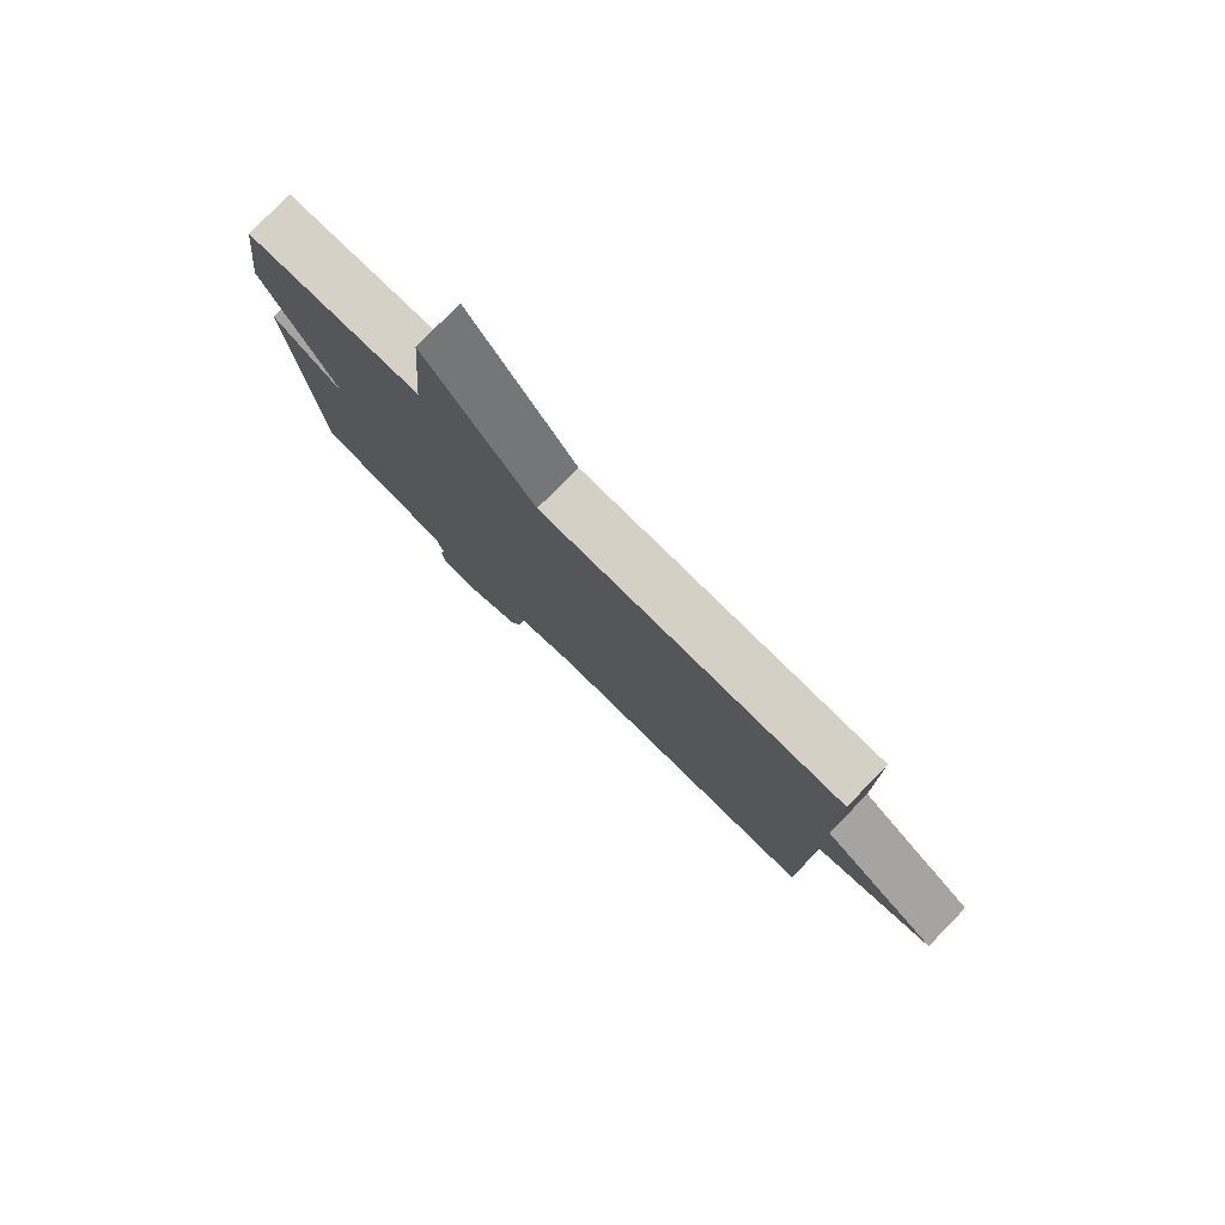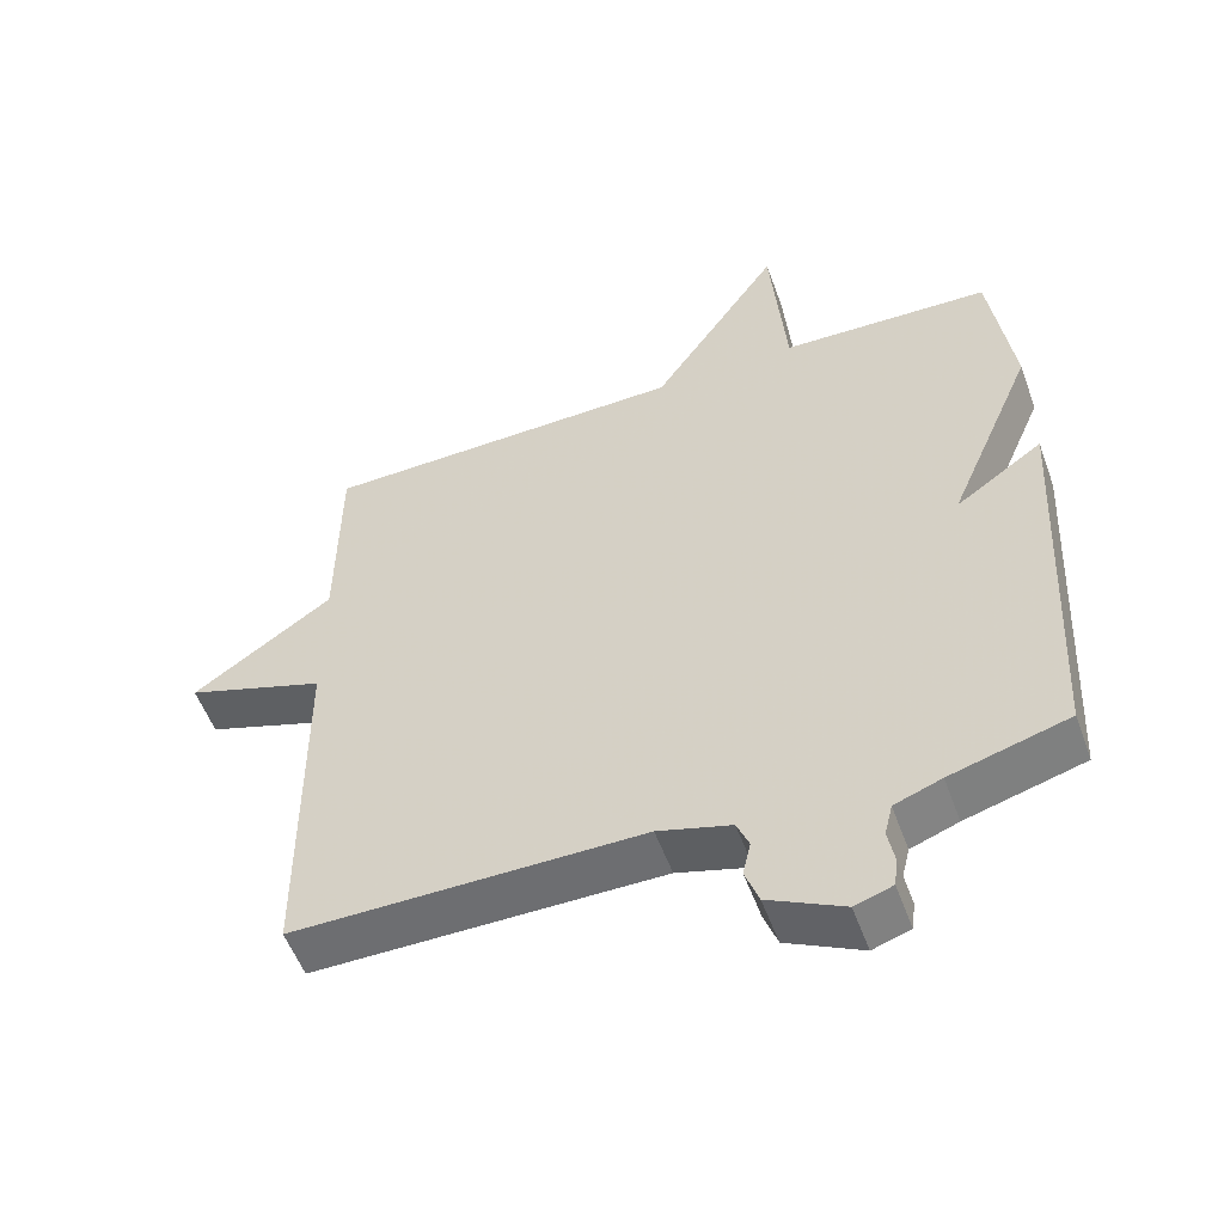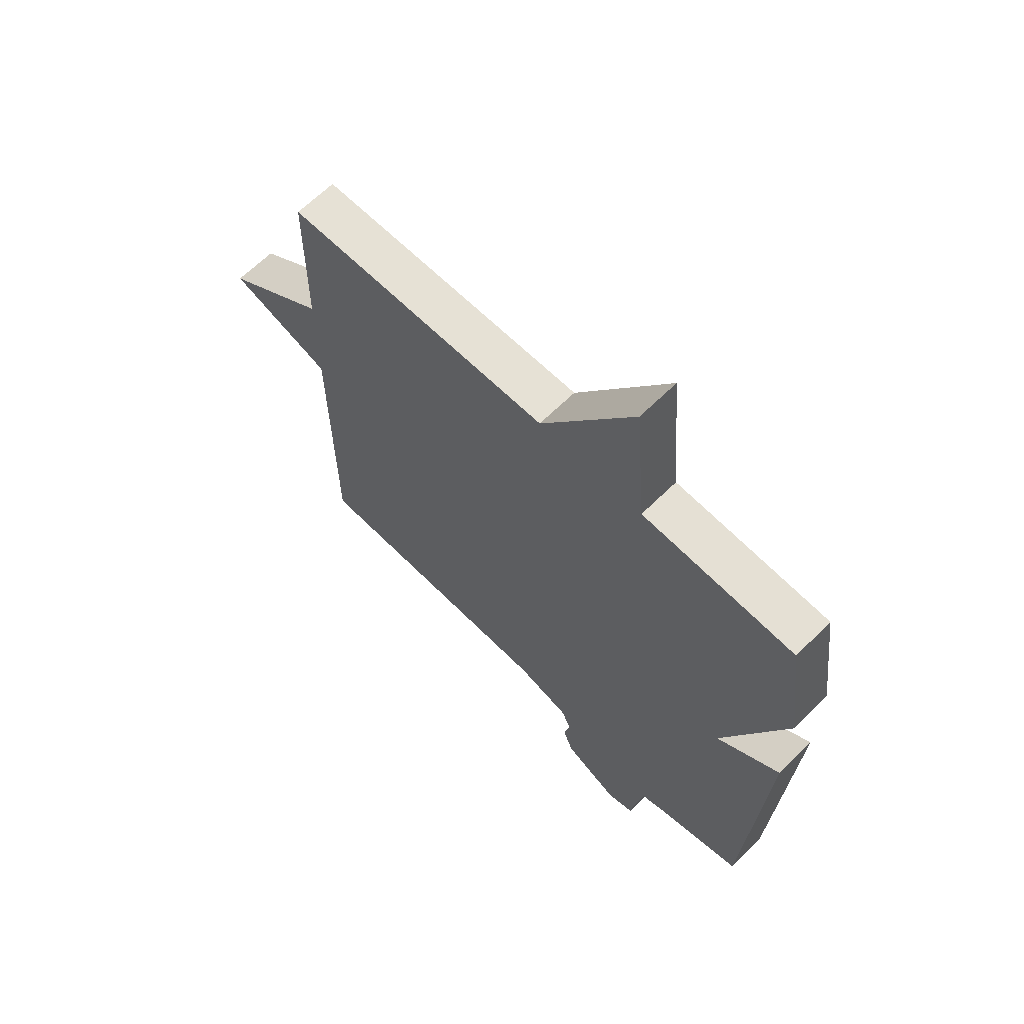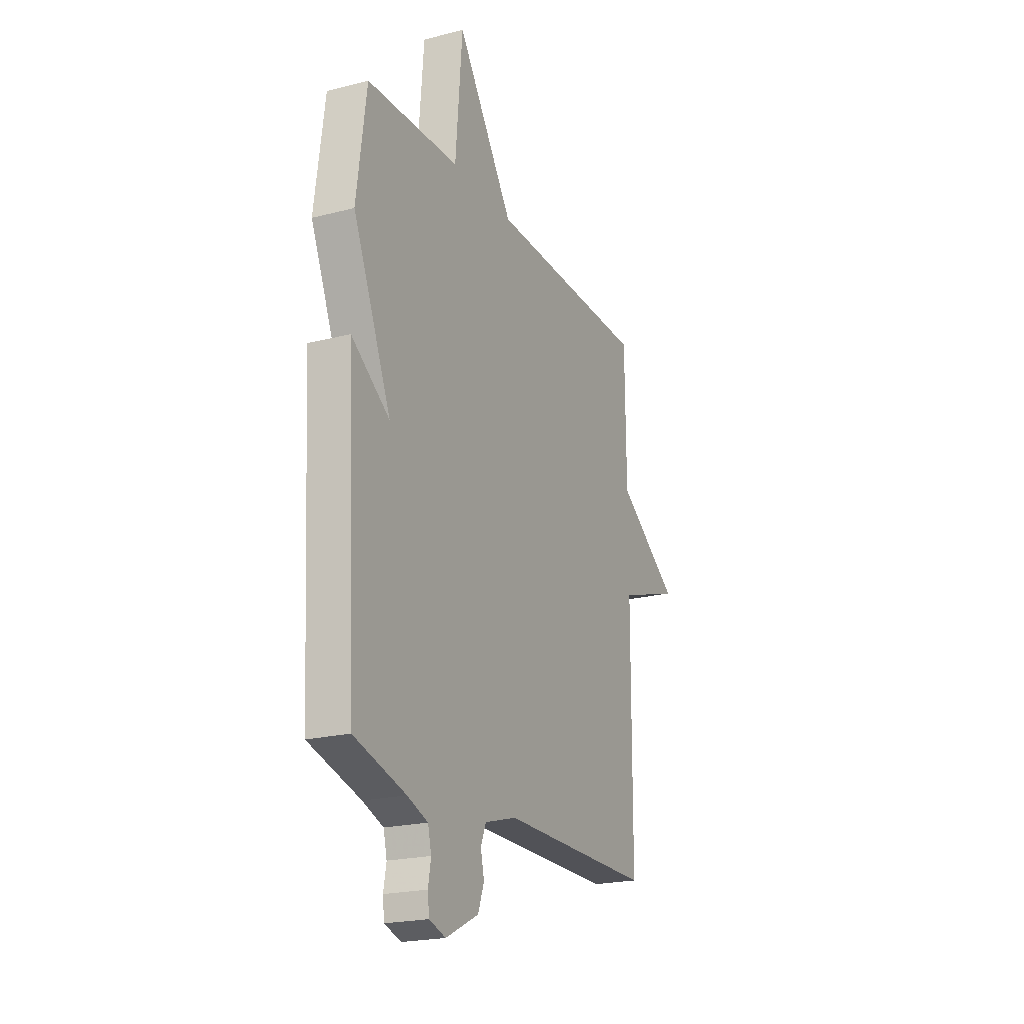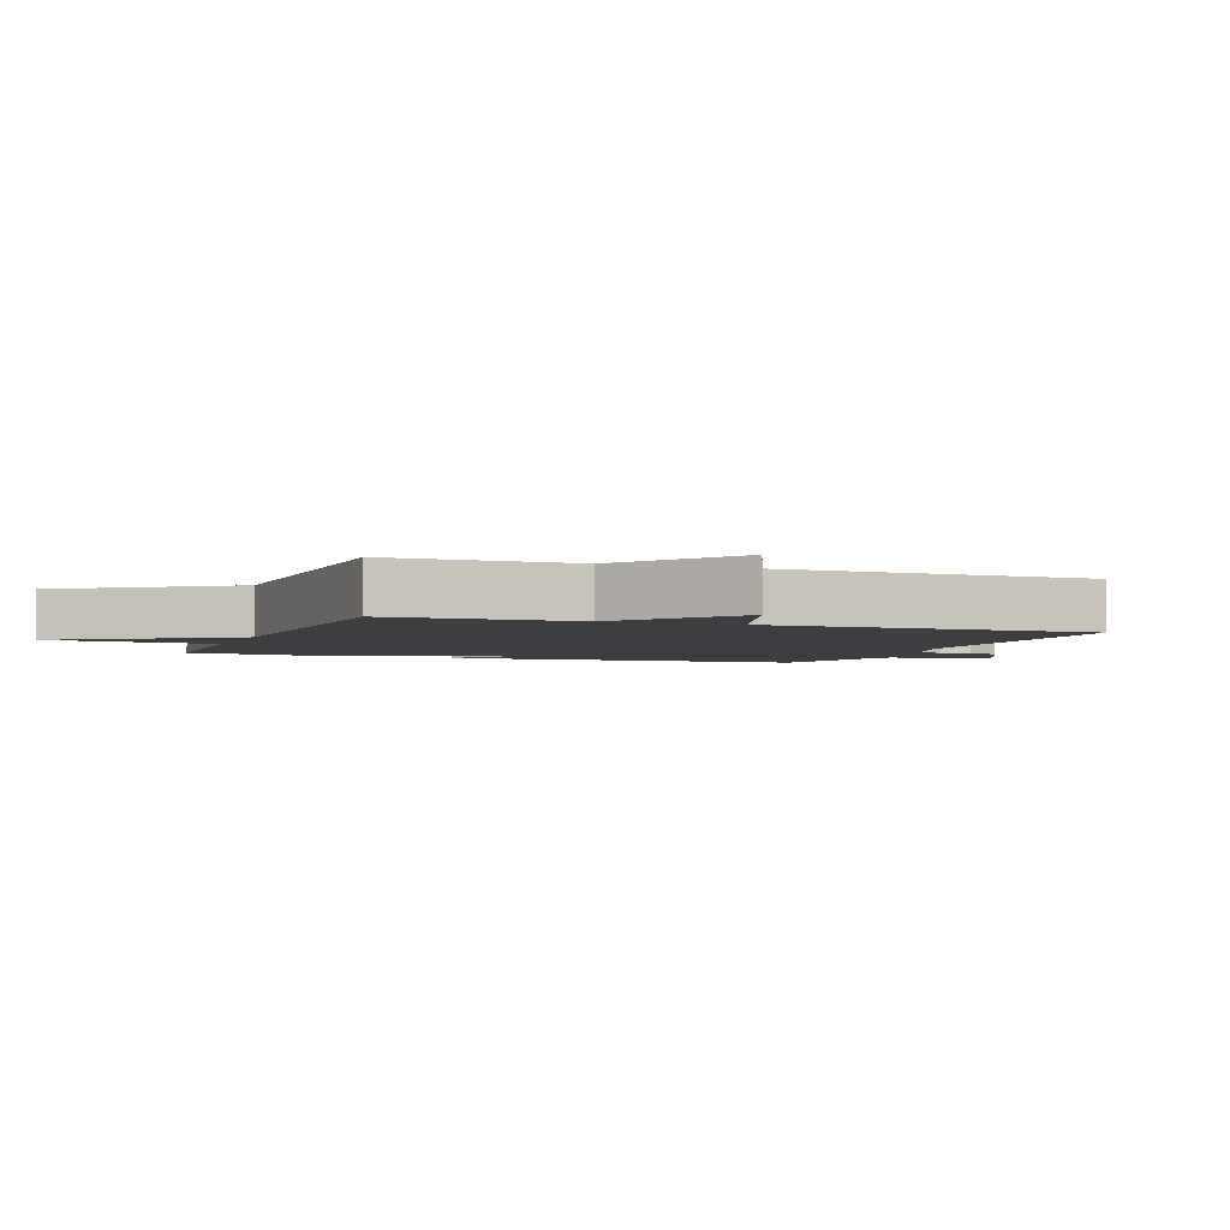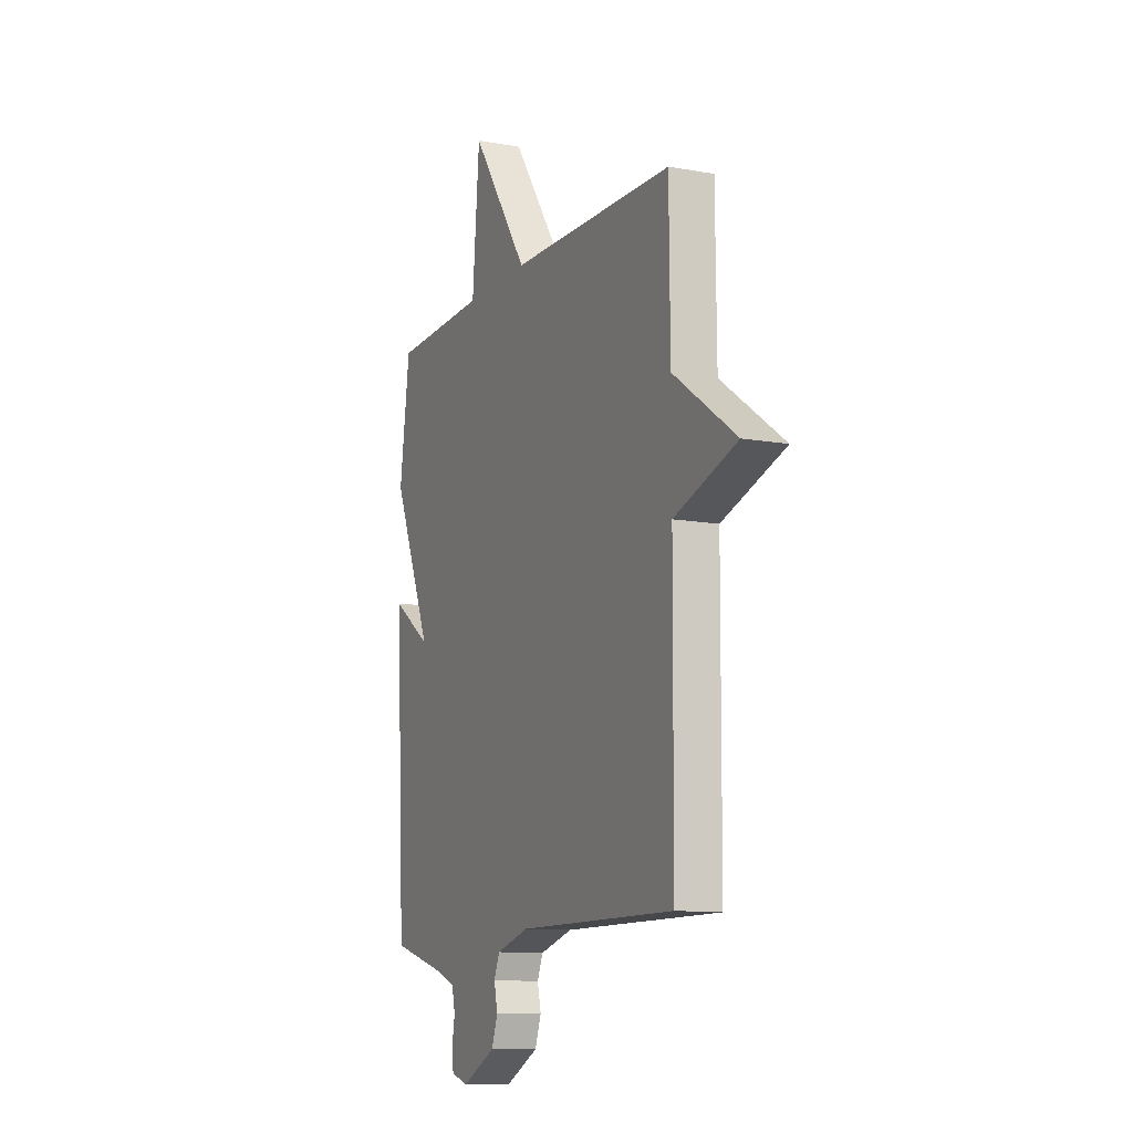
<metadata>
{"format":"obj","ext":"obj","renderer":"f3d","projection":"perspective","resolution":1024,"background":"white","views":[{"elev":79.8,"azim":44.3,"up":"+Z"},{"elev":-54.3,"azim":-160.1,"up":"+Z"},{"elev":64.8,"azim":-134.8,"up":"+Z"},{"elev":-21.3,"azim":-65.2,"up":"+Z"},{"elev":-3.4,"azim":69.3,"up":"+Y"},{"elev":-11.2,"azim":66.0,"up":"+Z"}]}
</metadata>
<code>
v 0.5 0.07 0.5
v 0.503 0.07 0.211
v 0.697 0.07 0.076
v 0.503 0.07 0.011
v 0.5 0.07 -0.5
v 0.017 0.07 -0.499
v -0.084 0.07 -0.528
v -0.101 0.07 -0.569
v -0.09 0.07 -0.617
v -0.109 0.07 -0.669
v -0.213 0.07 -0.721
v -0.265 0.07 -0.704
v -0.27 0.07 -0.664
v -0.261 0.07 -0.615
v -0.272 0.07 -0.57
v -0.337 0.07 -0.546
v -0.5 0.07 -0.5
v -0.531 0.07 0.071
v -0.41 0.07 -0.013
v -0.531 0.07 0.271
v -0.5 0.07 0.5
v -0.208 0.07 0.511
v -0.186 0.07 0.774
v -0.008 0.07 0.511
v 0.5 0 0.5
v 0.503 0 0.211
v 0.697 0 0.076
v 0.503 0 0.011
v 0.5 0 -0.5
v 0.017 0 -0.499
v -0.084 0 -0.528
v -0.101 0 -0.569
v -0.09 0 -0.617
v -0.109 0 -0.669
v -0.213 0 -0.721
v -0.265 0 -0.704
v -0.27 0 -0.664
v -0.261 0 -0.615
v -0.272 0 -0.57
v -0.337 0 -0.546
v -0.5 0 -0.5
v -0.531 0 0.071
v -0.41 0 -0.013
v -0.531 0 0.271
v -0.5 0 0.5
v -0.208 0 0.511
v -0.186 0 0.774
v -0.008 0 0.511
f 22 23 24
f 24 1 2
f 22 24 2
f 21 22 2
f 20 21 2
f 19 20 2
f 16 17 18 19
f 15 16 19 2
f 14 15 2
f 12 13 14
f 11 12 14
f 10 11 14
f 9 10 14
f 8 9 14
f 7 8 14
f 7 14 2
f 6 7 2
f 4 5 6 2
f 2 3 4
f 48 47 46
f 26 25 48
f 26 48 46
f 26 46 45
f 26 45 44
f 26 44 43
f 43 42 41 40
f 26 43 40 39
f 26 39 38
f 38 37 36
f 38 36 35
f 38 35 34
f 38 34 33
f 38 33 32
f 38 32 31
f 26 38 31
f 26 31 30
f 26 30 29 28
f 28 27 26
f 1 25 26 2
f 2 26 27 3
f 3 27 28 4
f 4 28 29 5
f 5 29 30 6
f 6 30 31 7
f 7 31 32 8
f 8 32 33 9
f 9 33 34 10
f 10 34 35 11
f 11 35 36 12
f 12 36 37 13
f 13 37 38 14
f 14 38 39 15
f 15 39 40 16
f 16 40 41 17
f 17 41 42 18
f 18 42 43 19
f 19 43 44 20
f 20 44 45 21
f 21 45 46 22
f 22 46 47 23
f 23 47 48 24
f 24 48 25 1

</code>
